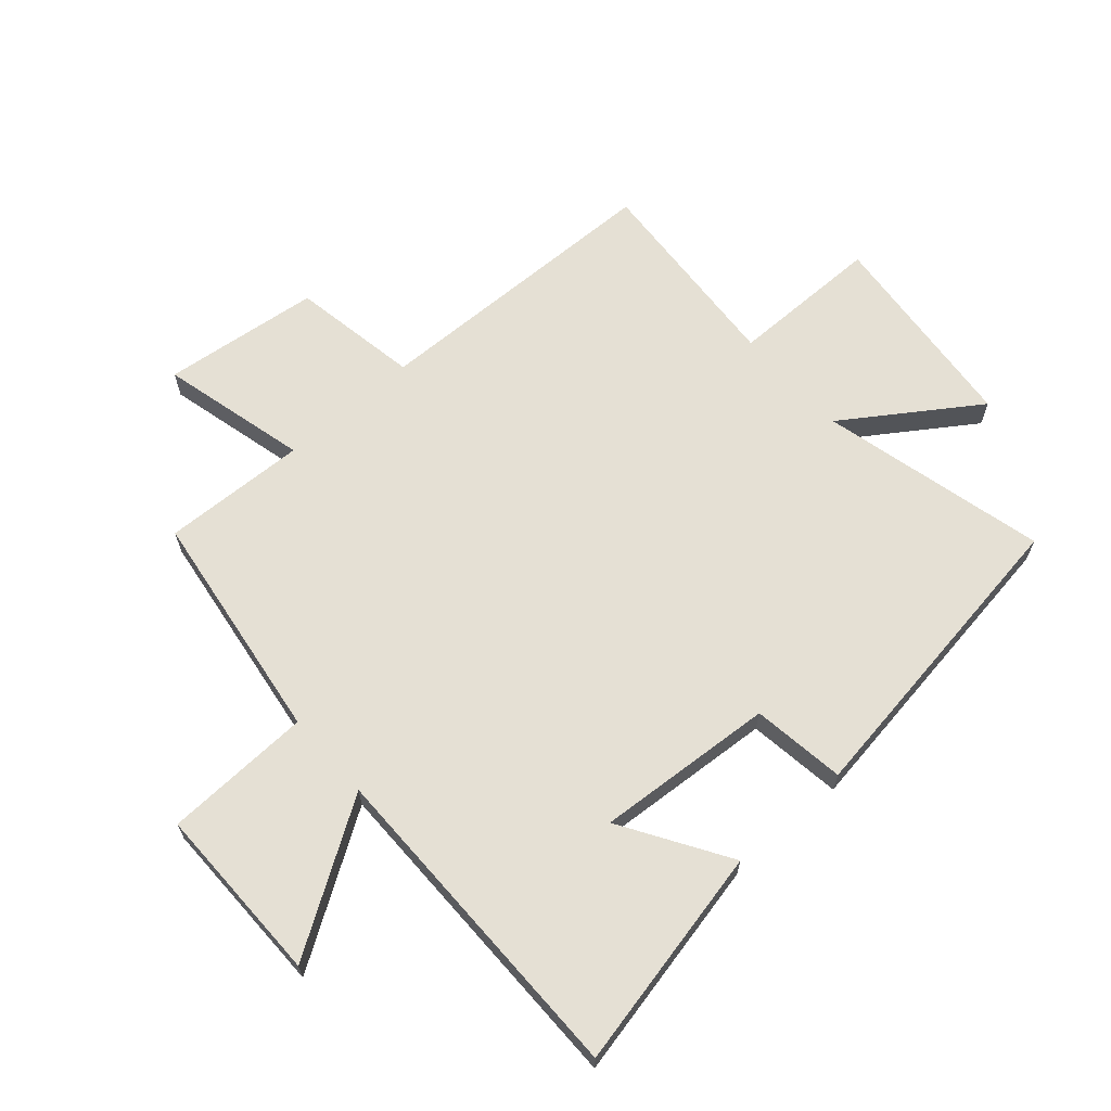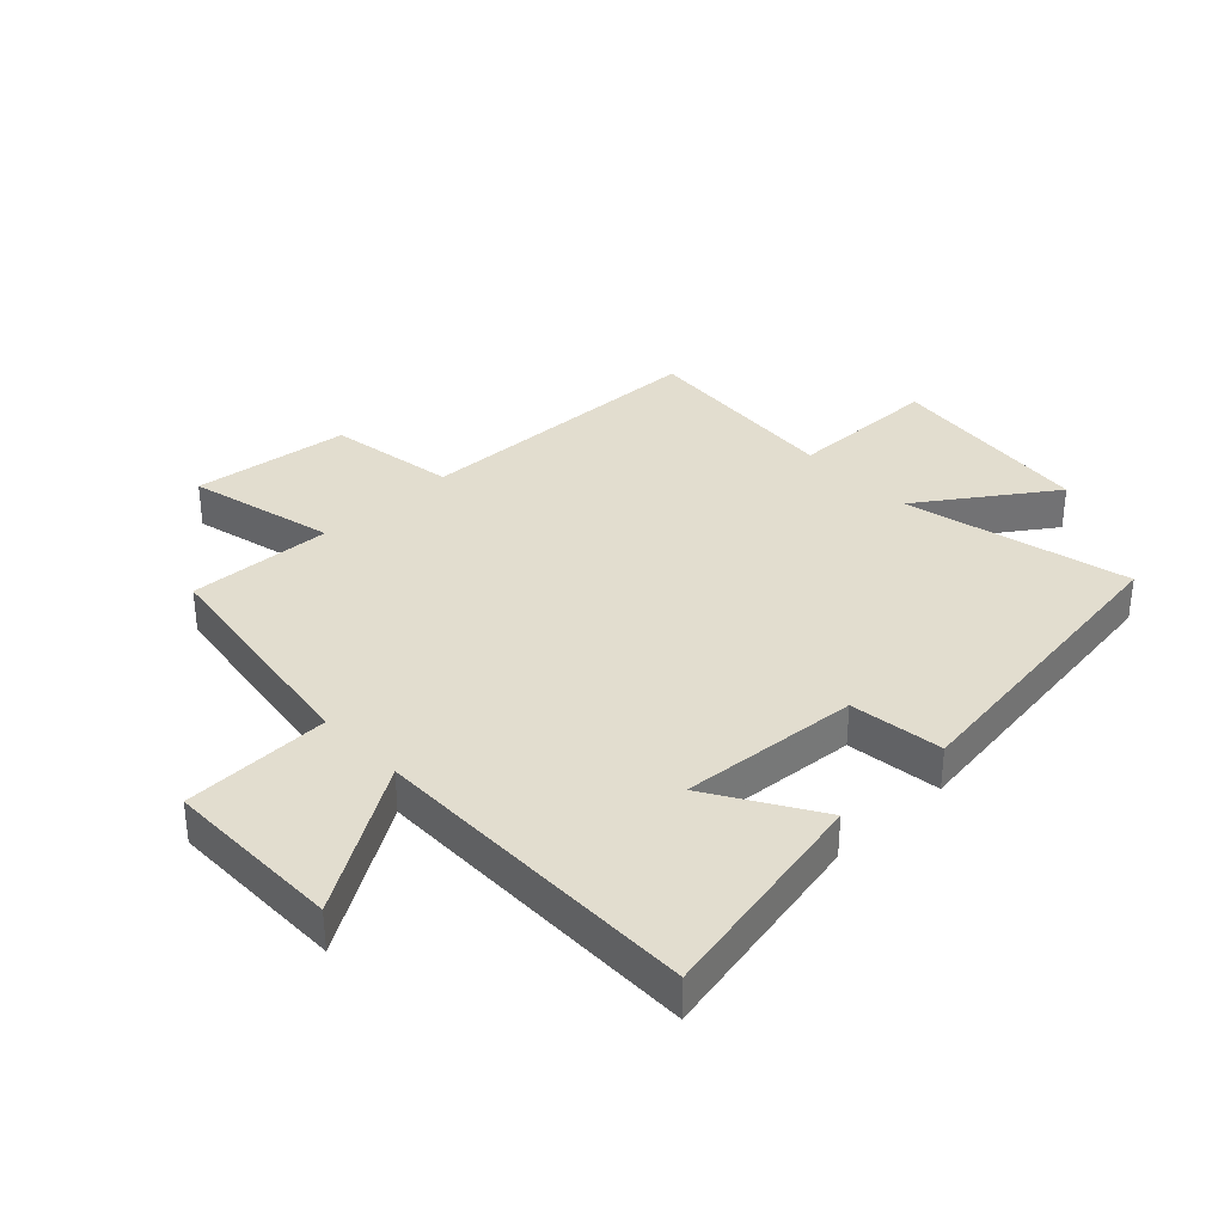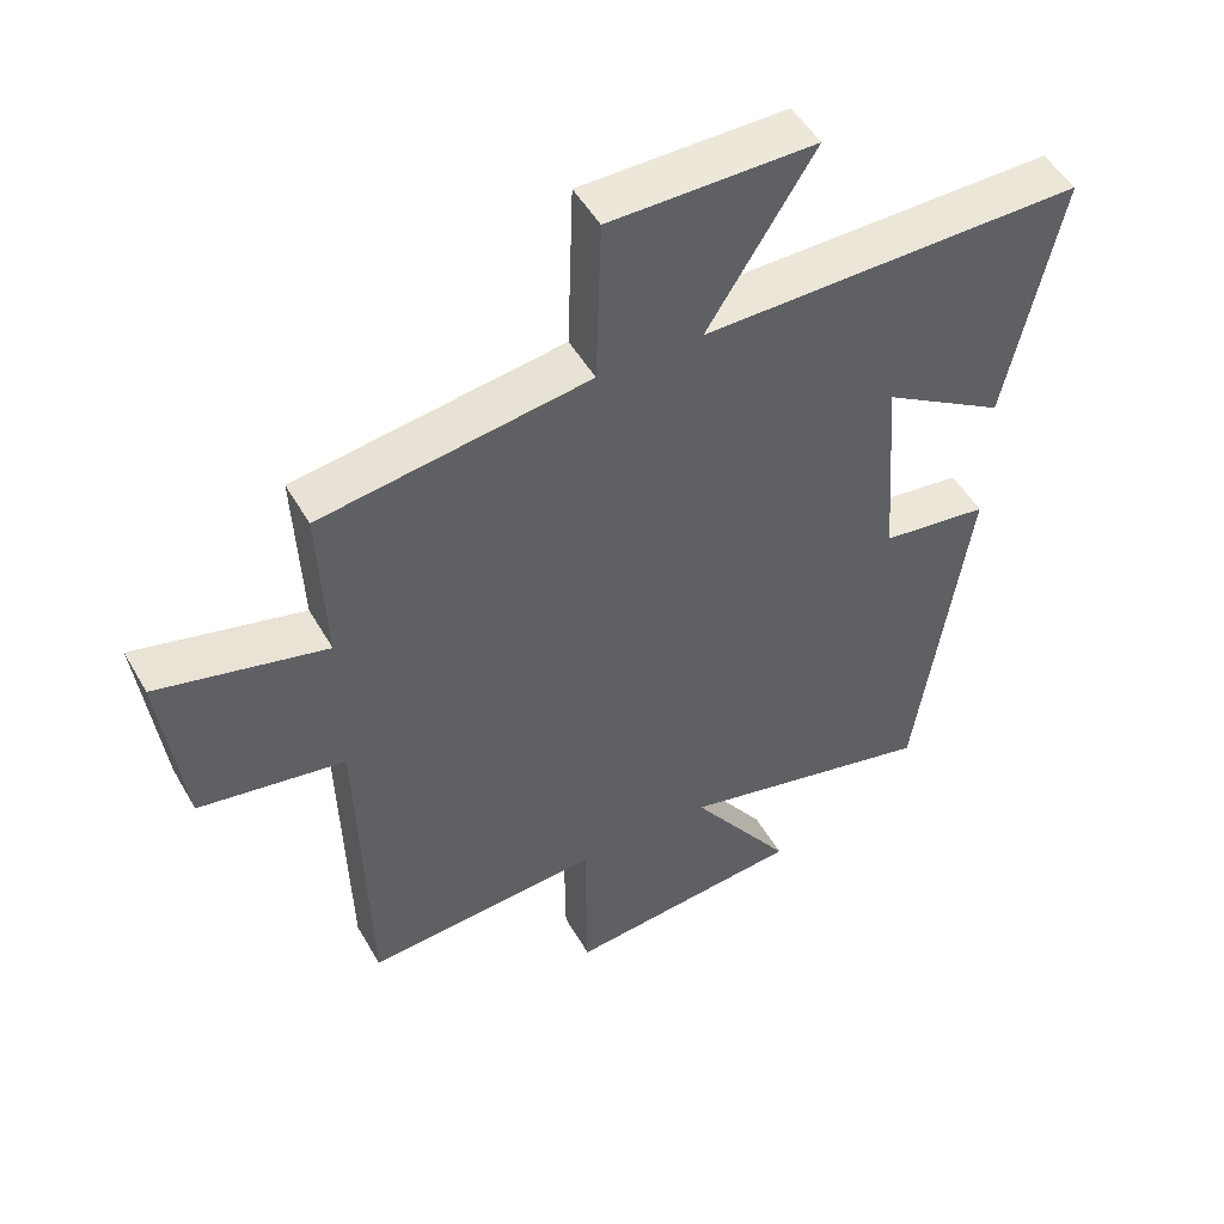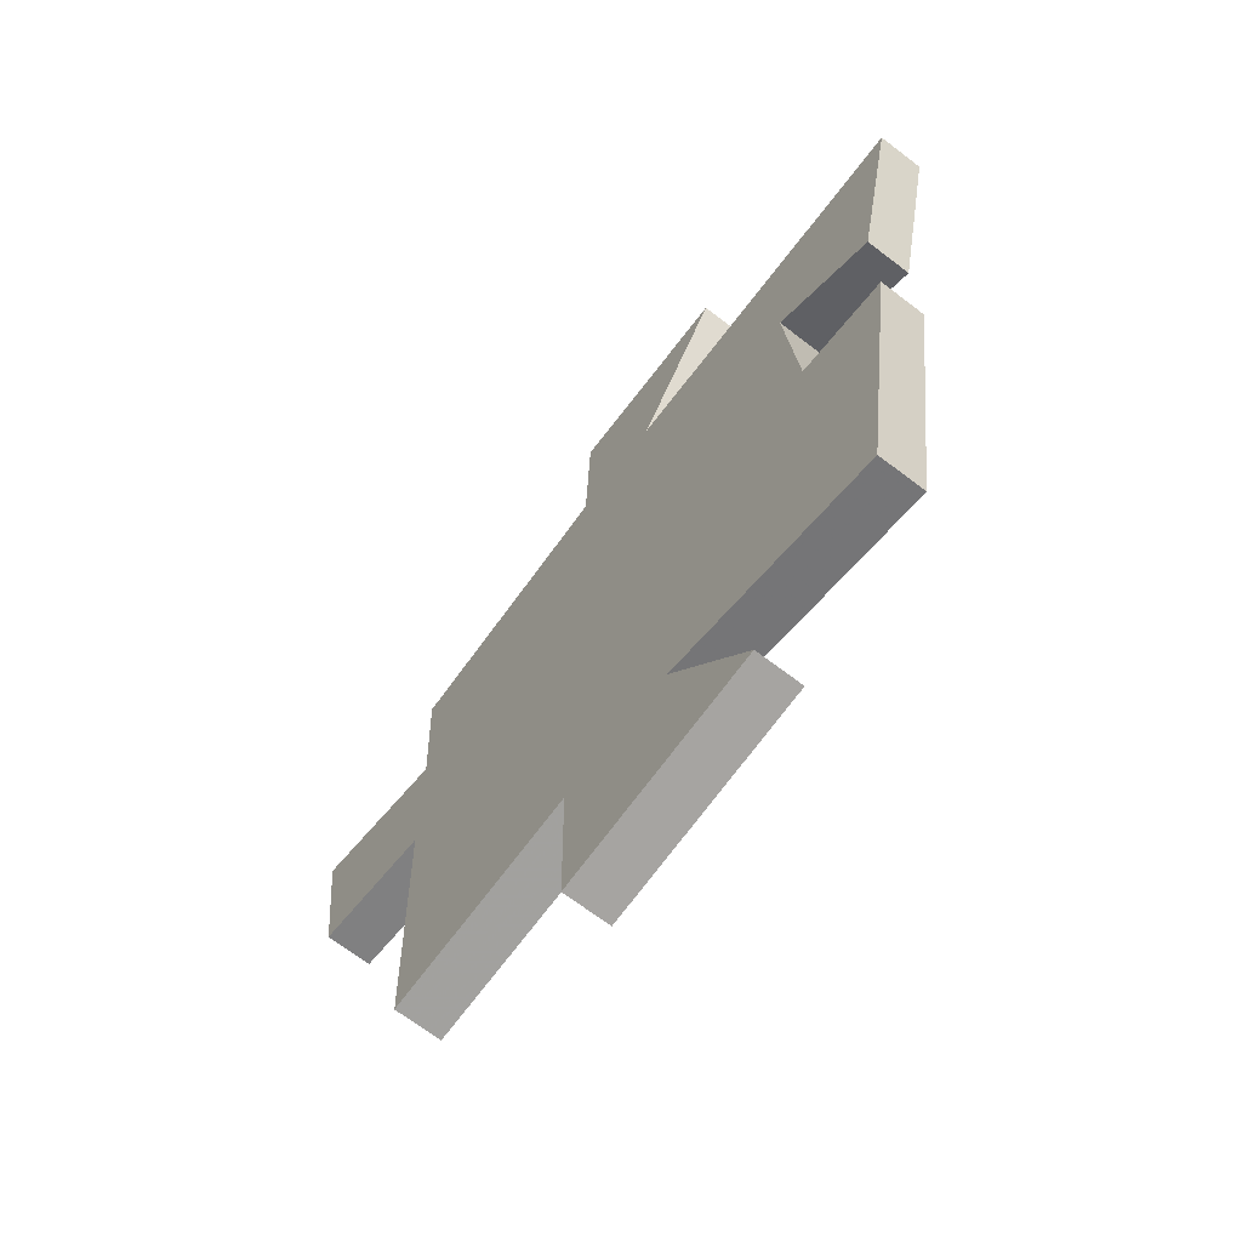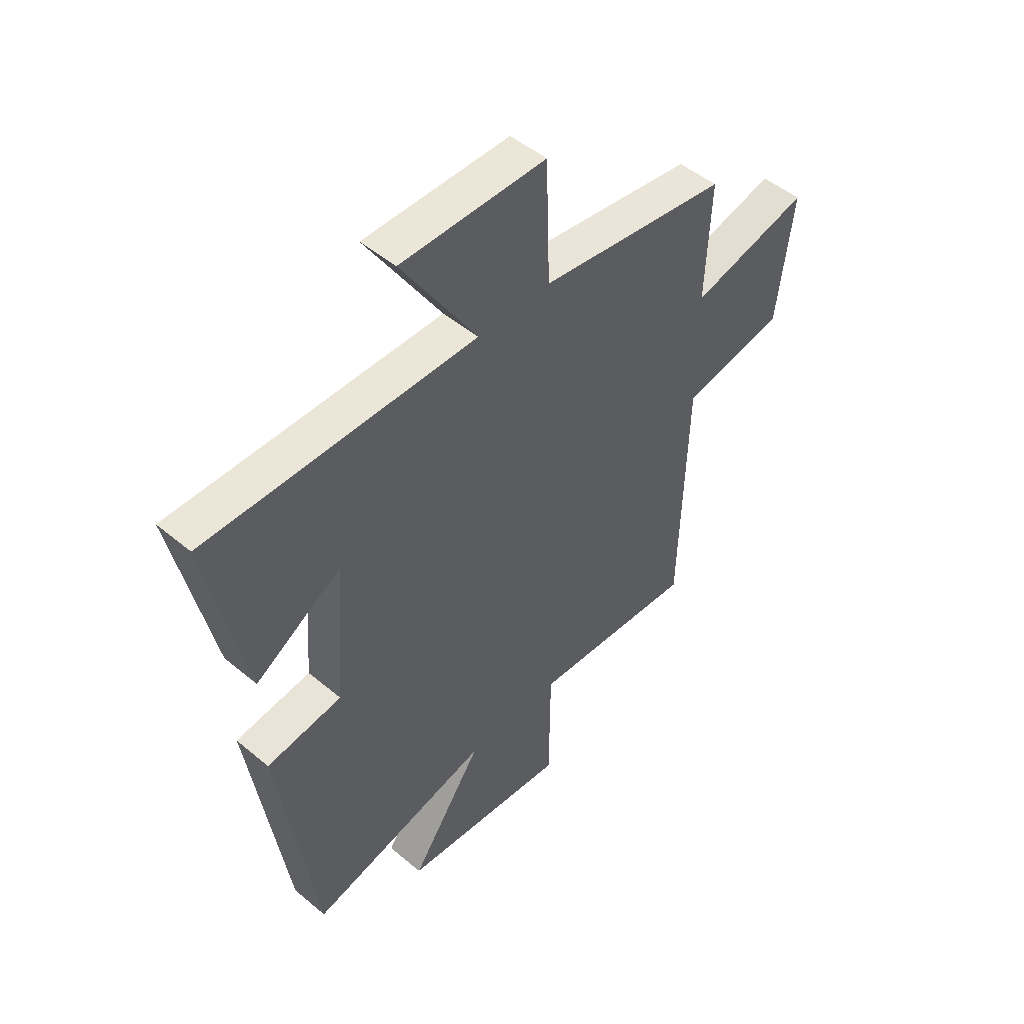
<metadata>
{"format":"obj","ext":"obj","renderer":"f3d","projection":"perspective","resolution":1024,"background":"white","views":[{"elev":65.6,"azim":48.5,"up":"+Y"},{"elev":34.8,"azim":46.6,"up":"+Y"},{"elev":50.1,"azim":-28.9,"up":"+Z"},{"elev":-68.7,"azim":52.6,"up":"+Z"},{"elev":49.1,"azim":132.9,"up":"+Z"}]}
</metadata>
<code>
v -0.51 0.07 0.444
v -0.124 0.07 0.5
v -0.116 0.07 0.744
v 0.18 0.07 0.744
v 0.026 0.07 0.5
v 0.578 0.07 0.503
v 0.5 0.07 0.135
v 0.323 0.07 0.244
v 0.345 0.07 -0.052
v 0.5 0.07 -0.073
v 0.425 0.07 -0.591
v 0.051 0.07 -0.5
v 0.199 0.07 -0.716
v -0.145 0.07 -0.75
v -0.147 0.07 -0.5
v -0.487 0.07 -0.524
v -0.5 0.07 -0.031
v -0.711 0.07 0.005
v -0.743 0.07 0.265
v -0.5 0.07 0.205
v -0.51 0 0.444
v -0.124 0 0.5
v -0.116 0 0.744
v 0.18 0 0.744
v 0.026 0 0.5
v 0.578 0 0.503
v 0.5 0 0.135
v 0.323 0 0.244
v 0.345 0 -0.052
v 0.5 0 -0.073
v 0.425 0 -0.591
v 0.051 0 -0.5
v 0.199 0 -0.716
v -0.145 0 -0.75
v -0.147 0 -0.5
v -0.487 0 -0.524
v -0.5 0 -0.031
v -0.711 0 0.005
v -0.743 0 0.265
v -0.5 0 0.205
f 17 18 19 20
f 15 16 17 20
f 15 20 1 2
f 12 13 14 15
f 12 15 2 3
f 9 10 11 12
f 8 9 12
f 5 6 7 8
f 5 8 12
f 3 4 5
f 3 5 12
f 40 39 38 37
f 40 37 36 35
f 22 21 40 35
f 35 34 33 32
f 23 22 35 32
f 32 31 30 29
f 32 29 28
f 28 27 26 25
f 32 28 25
f 25 24 23
f 32 25 23
f 1 21 22 2
f 2 22 23 3
f 3 23 24 4
f 4 24 25 5
f 5 25 26 6
f 6 26 27 7
f 7 27 28 8
f 8 28 29 9
f 9 29 30 10
f 10 30 31 11
f 11 31 32 12
f 12 32 33 13
f 13 33 34 14
f 14 34 35 15
f 15 35 36 16
f 16 36 37 17
f 17 37 38 18
f 18 38 39 19
f 19 39 40 20
f 20 40 21 1

</code>
